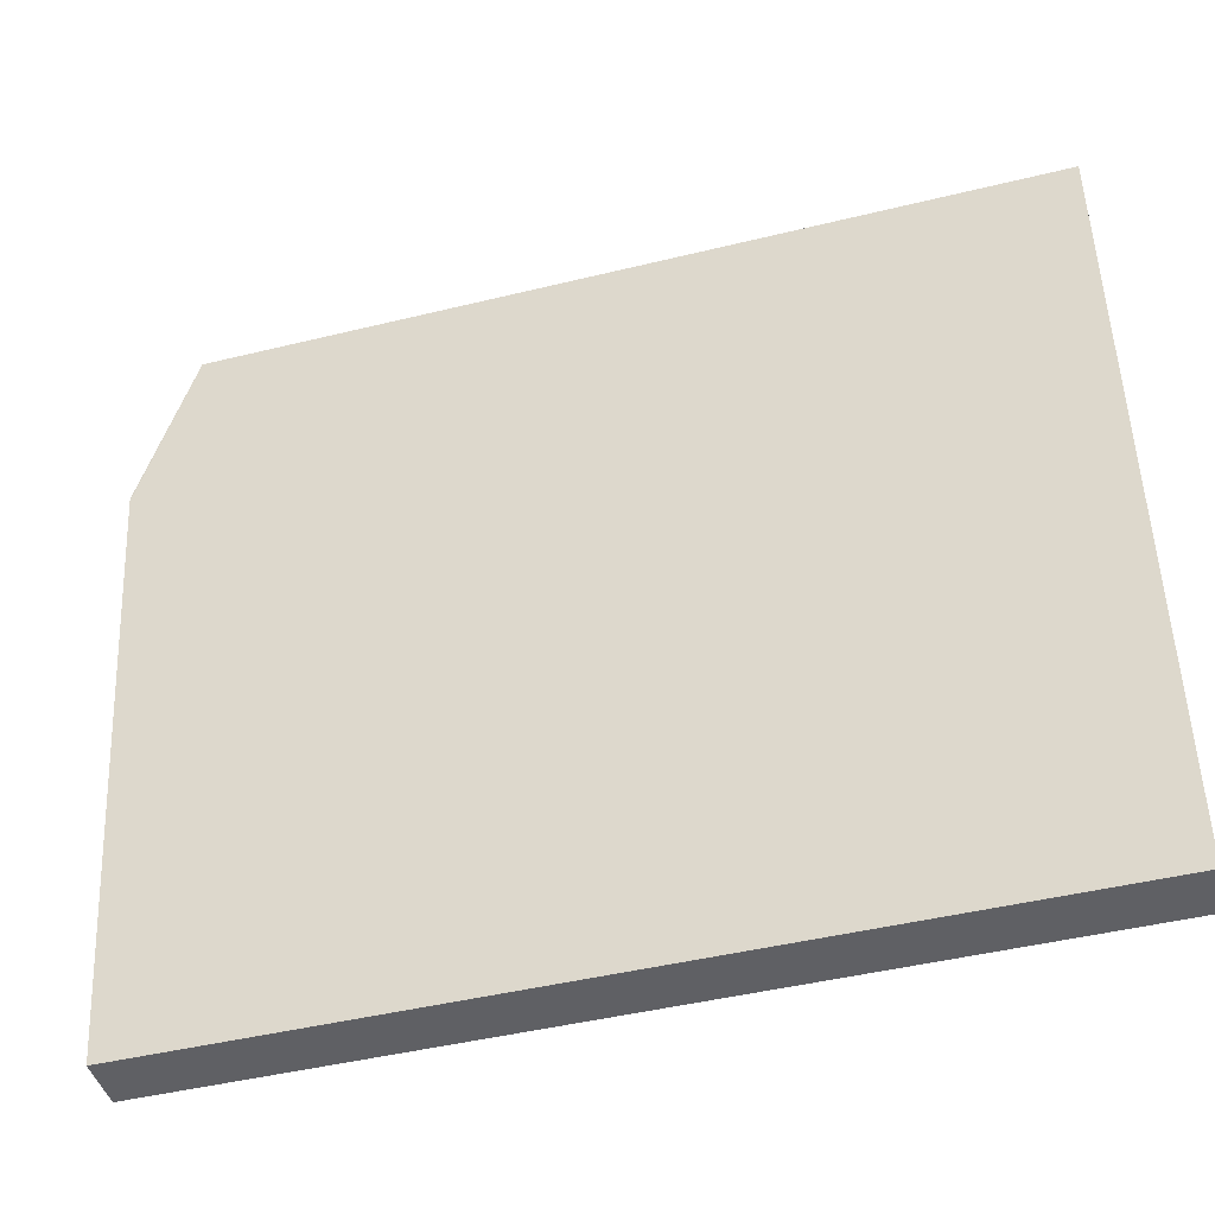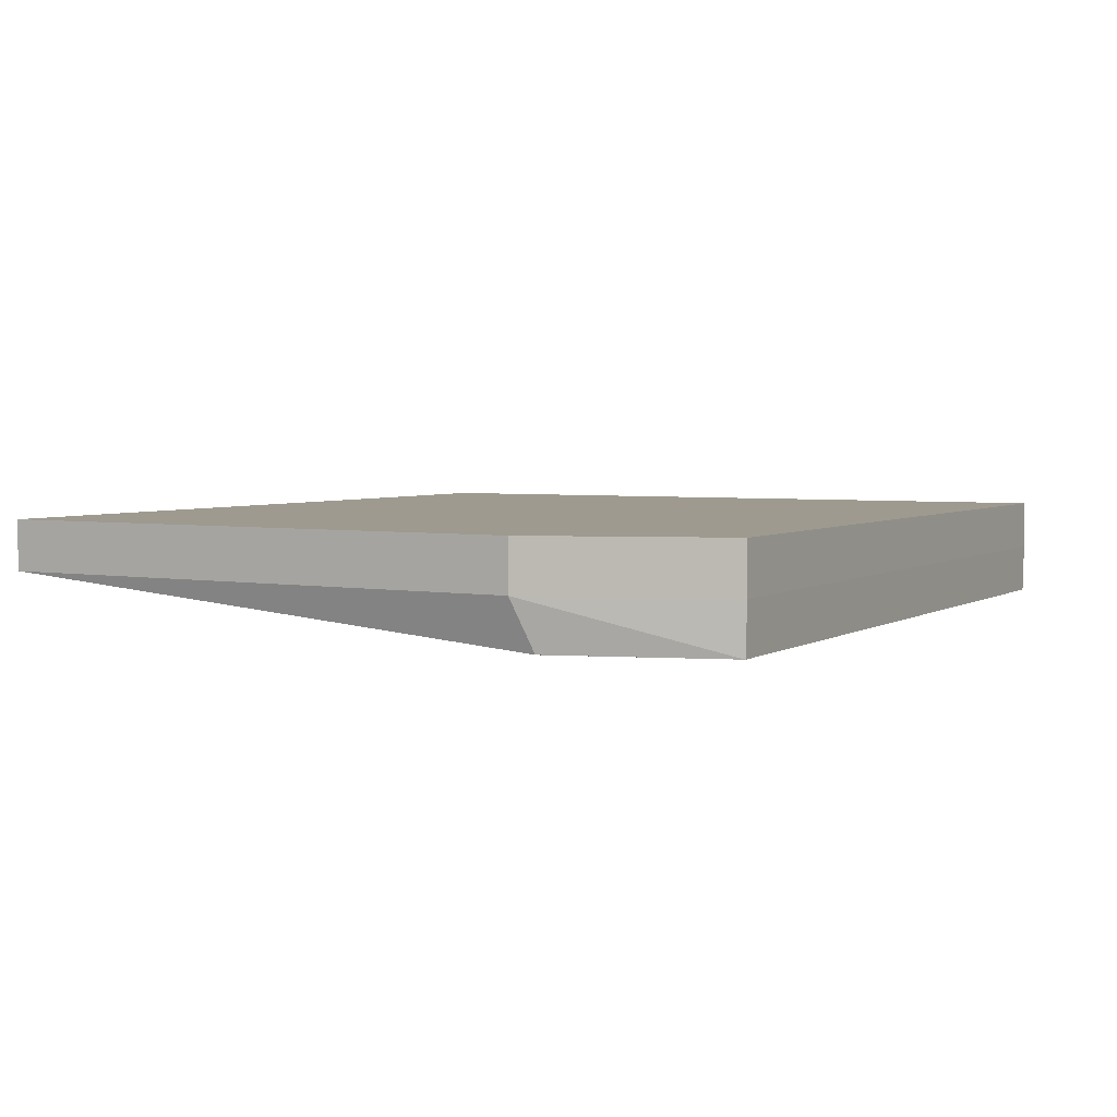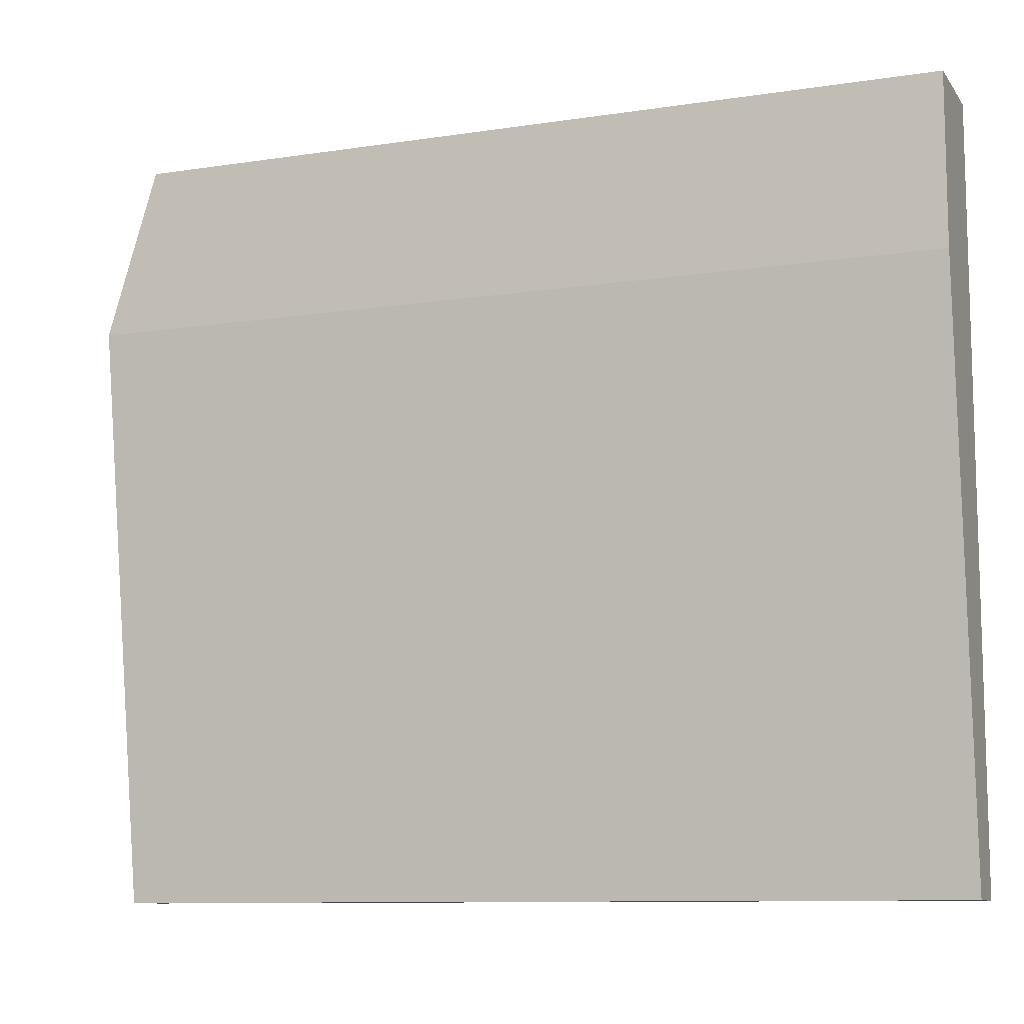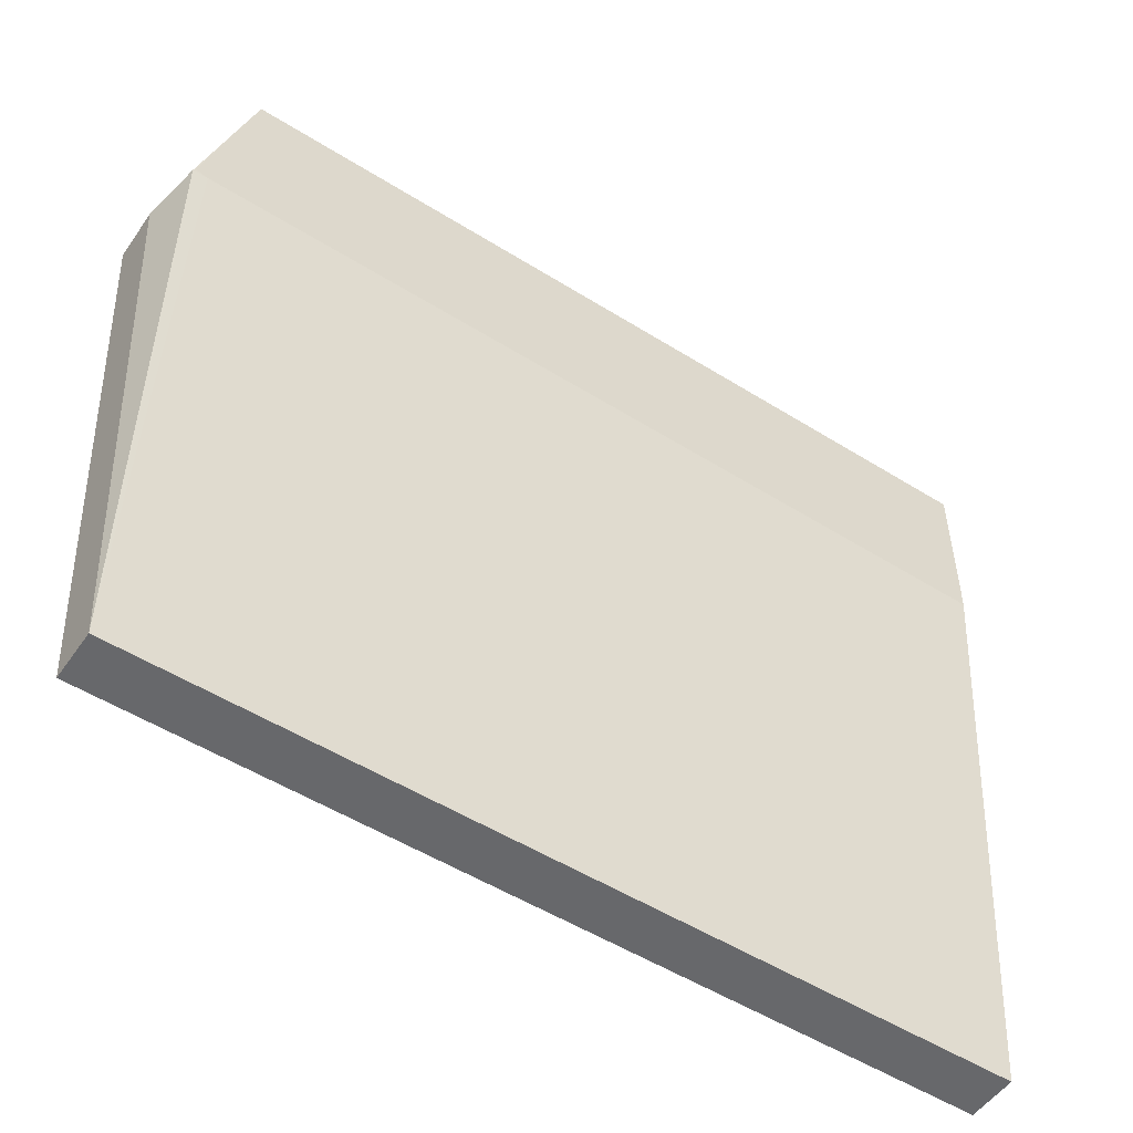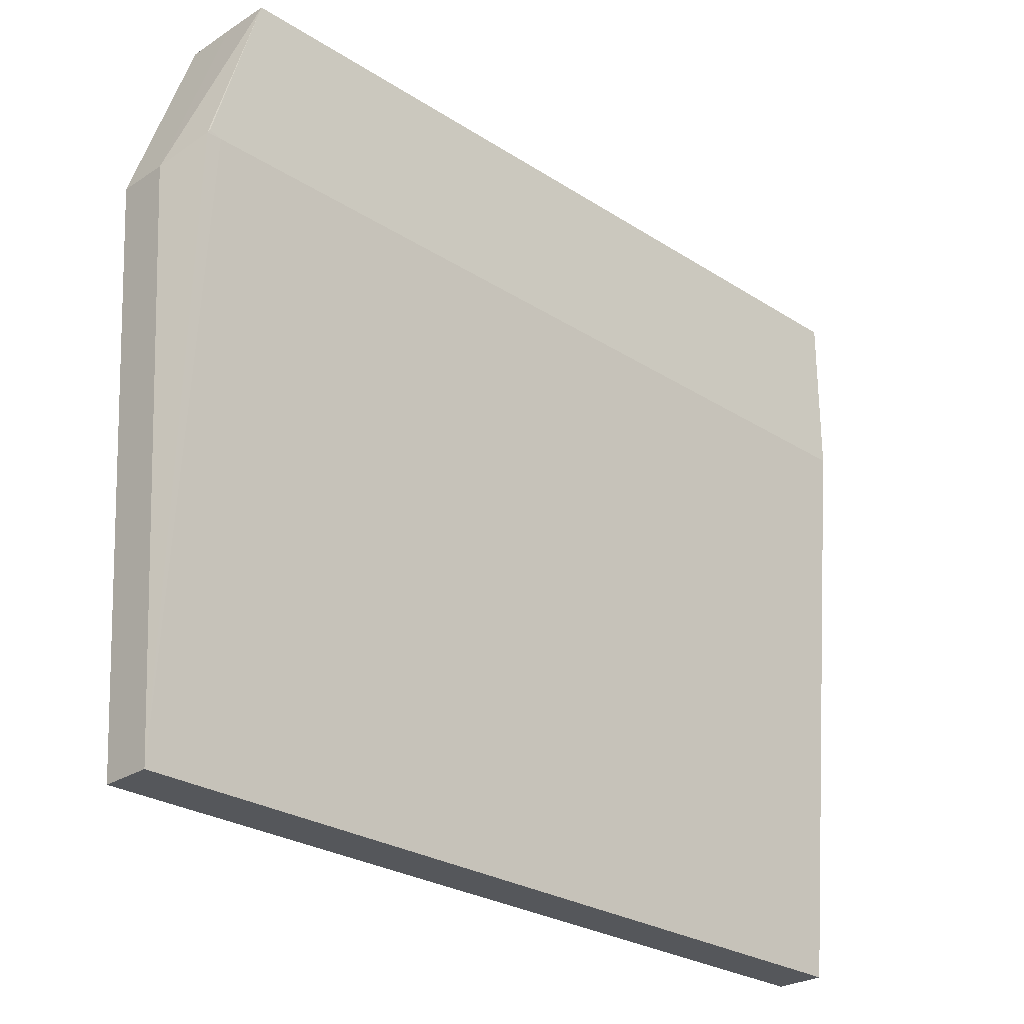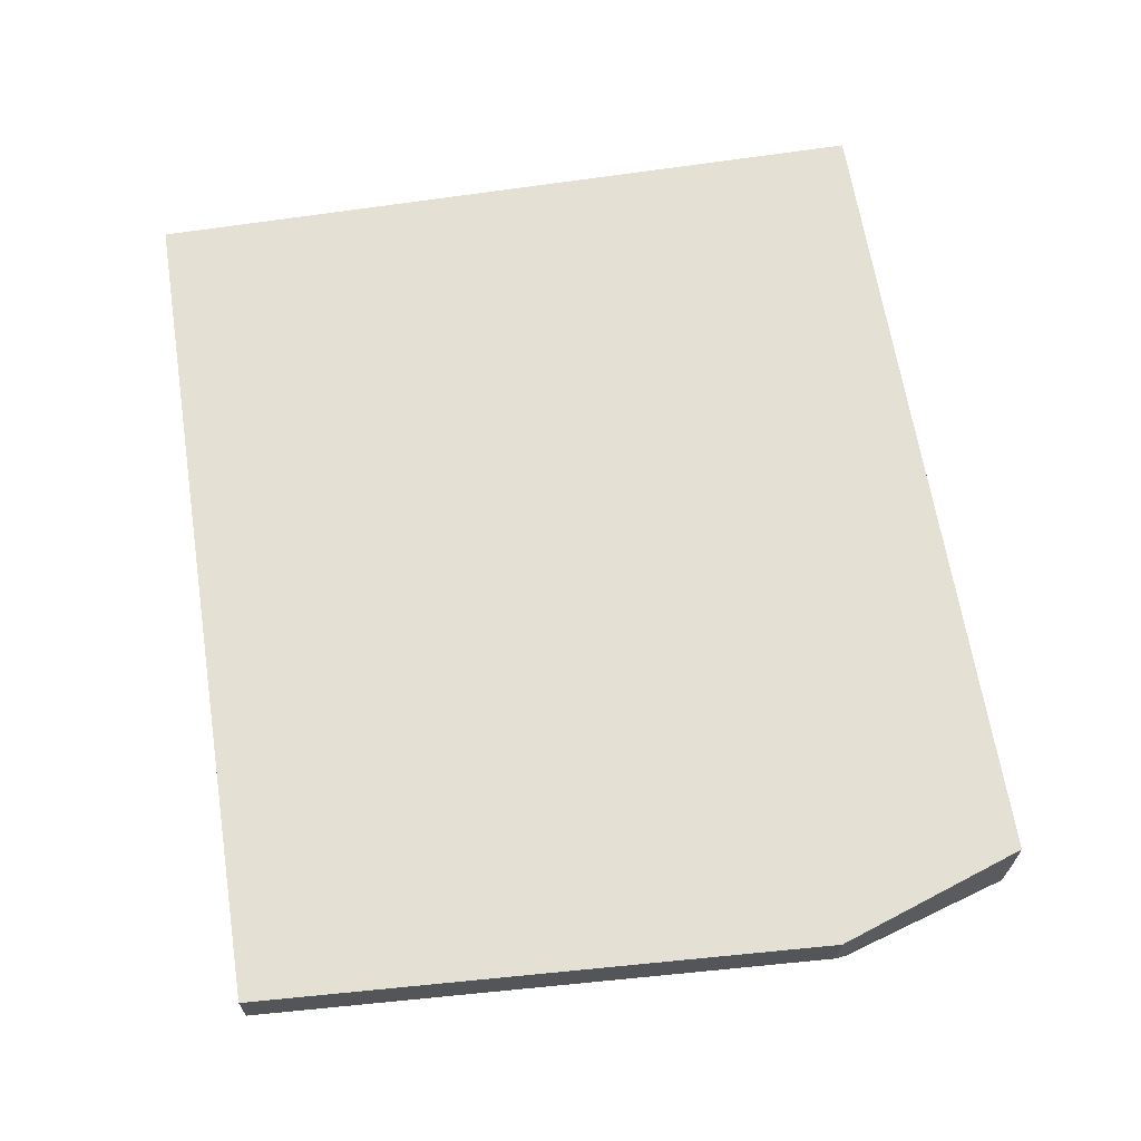
<metadata>
{"format":"obj","ext":"obj","renderer":"f3d","projection":"perspective","resolution":1024,"background":"white","views":[{"elev":-44.6,"azim":16.0,"up":"+Z"},{"elev":3.7,"azim":-62.1,"up":"+Y"},{"elev":-10.1,"azim":21.2,"up":"+Z"},{"elev":-52.4,"azim":-34.0,"up":"+Z"},{"elev":-27.0,"azim":-44.8,"up":"+Z"},{"elev":65.2,"azim":-99.0,"up":"+Y"}]}
</metadata>
<code>
v 298.8 53.08 -164.5
v 298.8 52.74 -160.6
v 298.7 52.74 -160.6
v 298.6 53.08 -160.7
v 298.8 53.41 -164.5
v 304.5 53.08 -164.5
v 298.7 52.74 -160.6
v 304.5 52.74 -160.6
v 299 52.74 -159.5
v 299 53.08 -159.5
v 298.6 53.41 -160.7
v 304.5 53.41 -164.5
v 304.5 53.08 -160.6
v 304.5 52.74 -159.5
v 304.5 53.08 -159.5
v 299 53.41 -159.5
v 304.5 53.41 -159.5
v 304.5 53.08 -159.5
f 1 2 3
f 1 3 4
f 1 4 11
f 1 11 5
f 1 5 12
f 1 12 6
f 1 6 8
f 1 8 2
f 2 7 3
f 2 8 14
f 2 14 9
f 2 9 7
f 3 7 9
f 3 9 4
f 4 9 10
f 4 10 16
f 4 16 11
f 5 11 16
f 5 16 17
f 5 17 12
f 6 12 13
f 6 13 8
f 8 13 18
f 8 18 14
f 9 14 15
f 9 15 10
f 10 15 17
f 10 17 16
f 12 17 18
f 12 18 13
f 14 18 17
f 14 17 15

</code>
